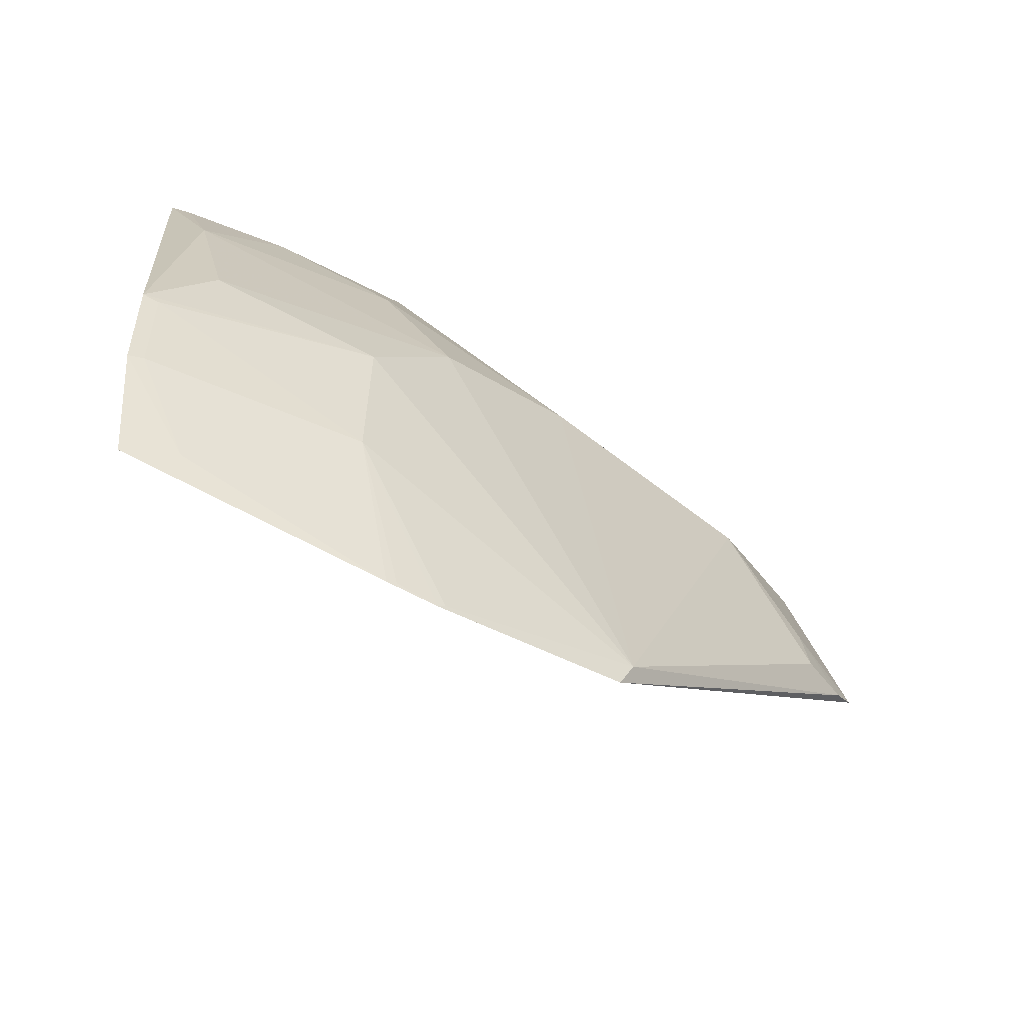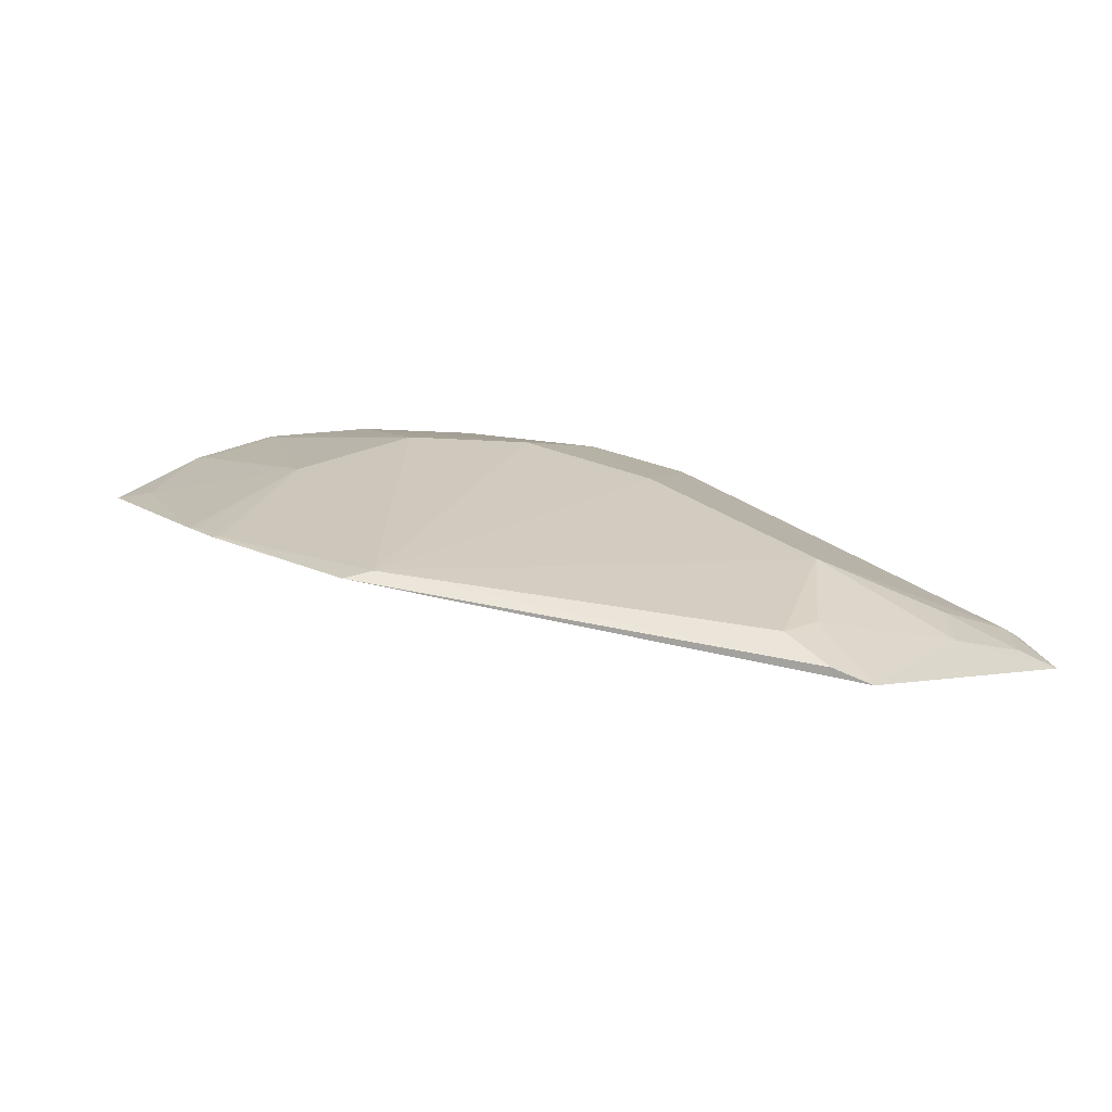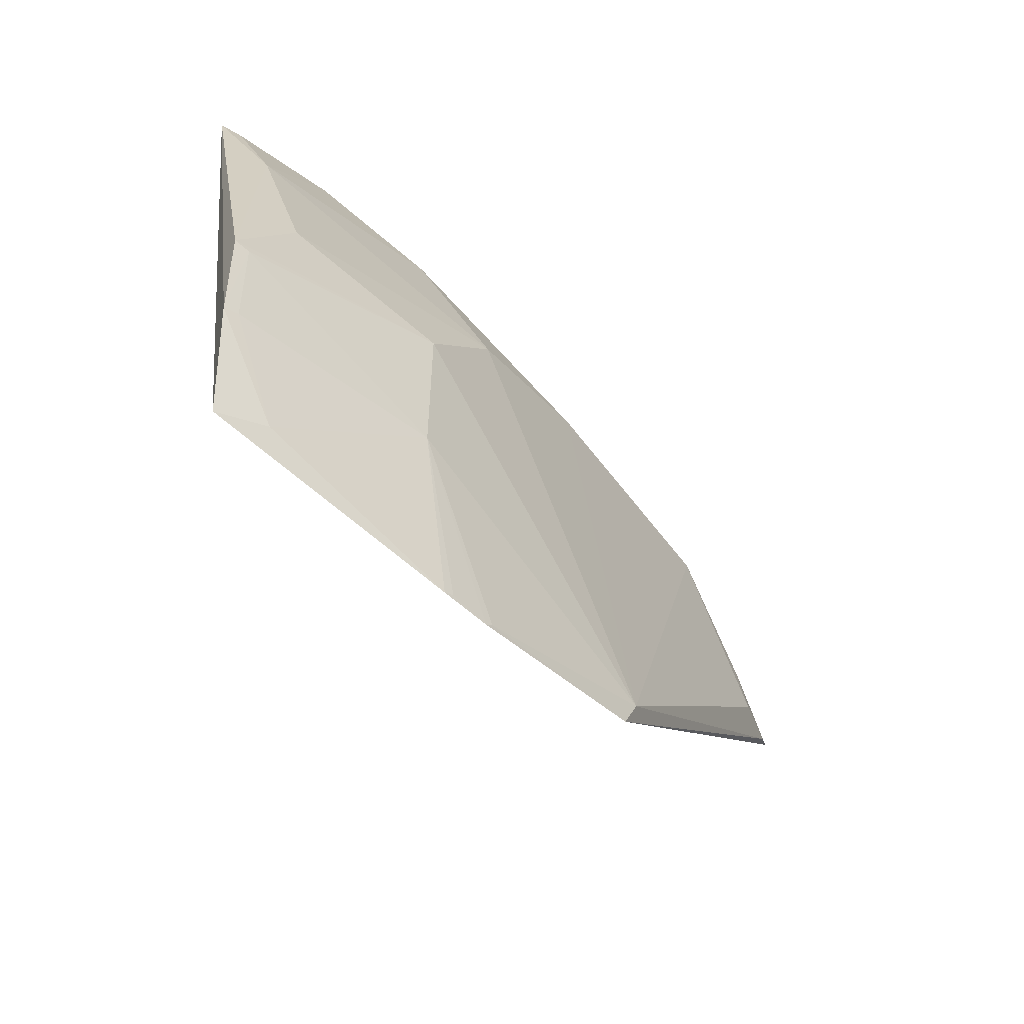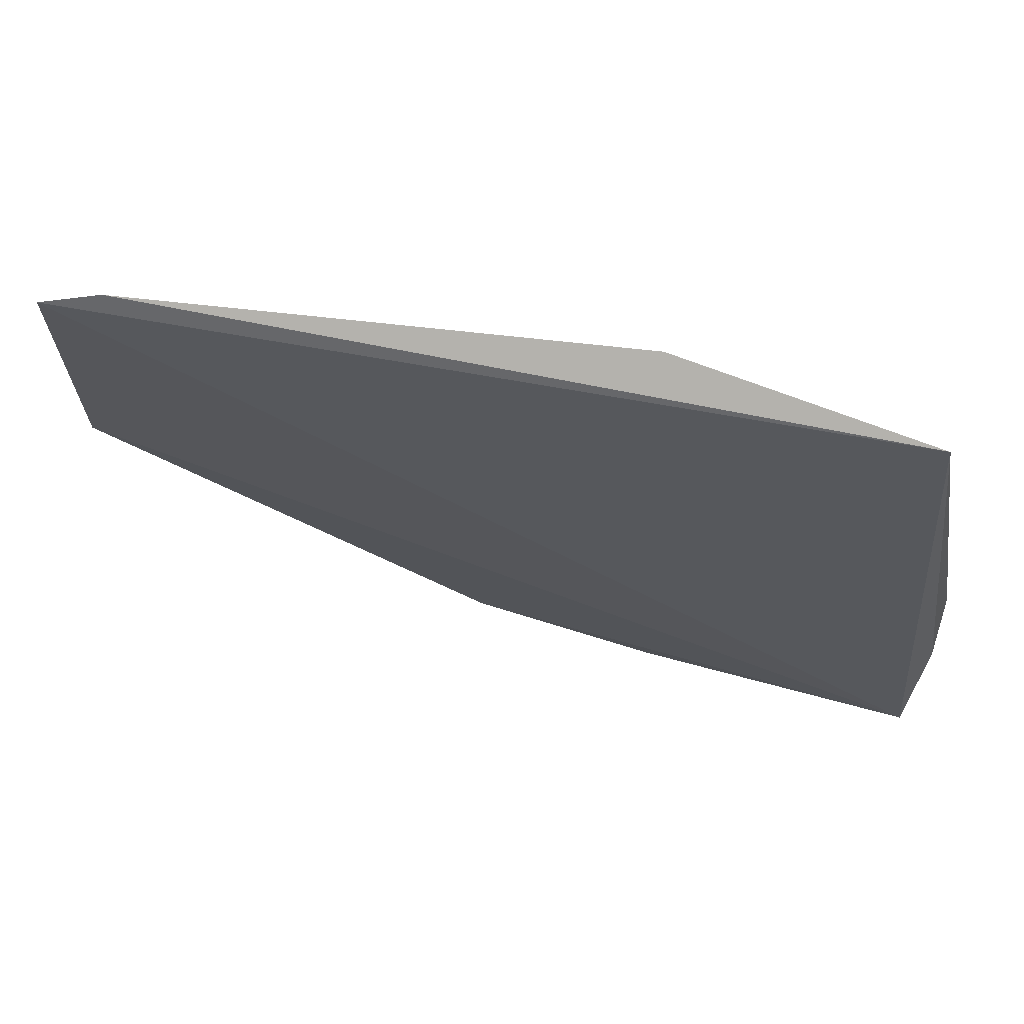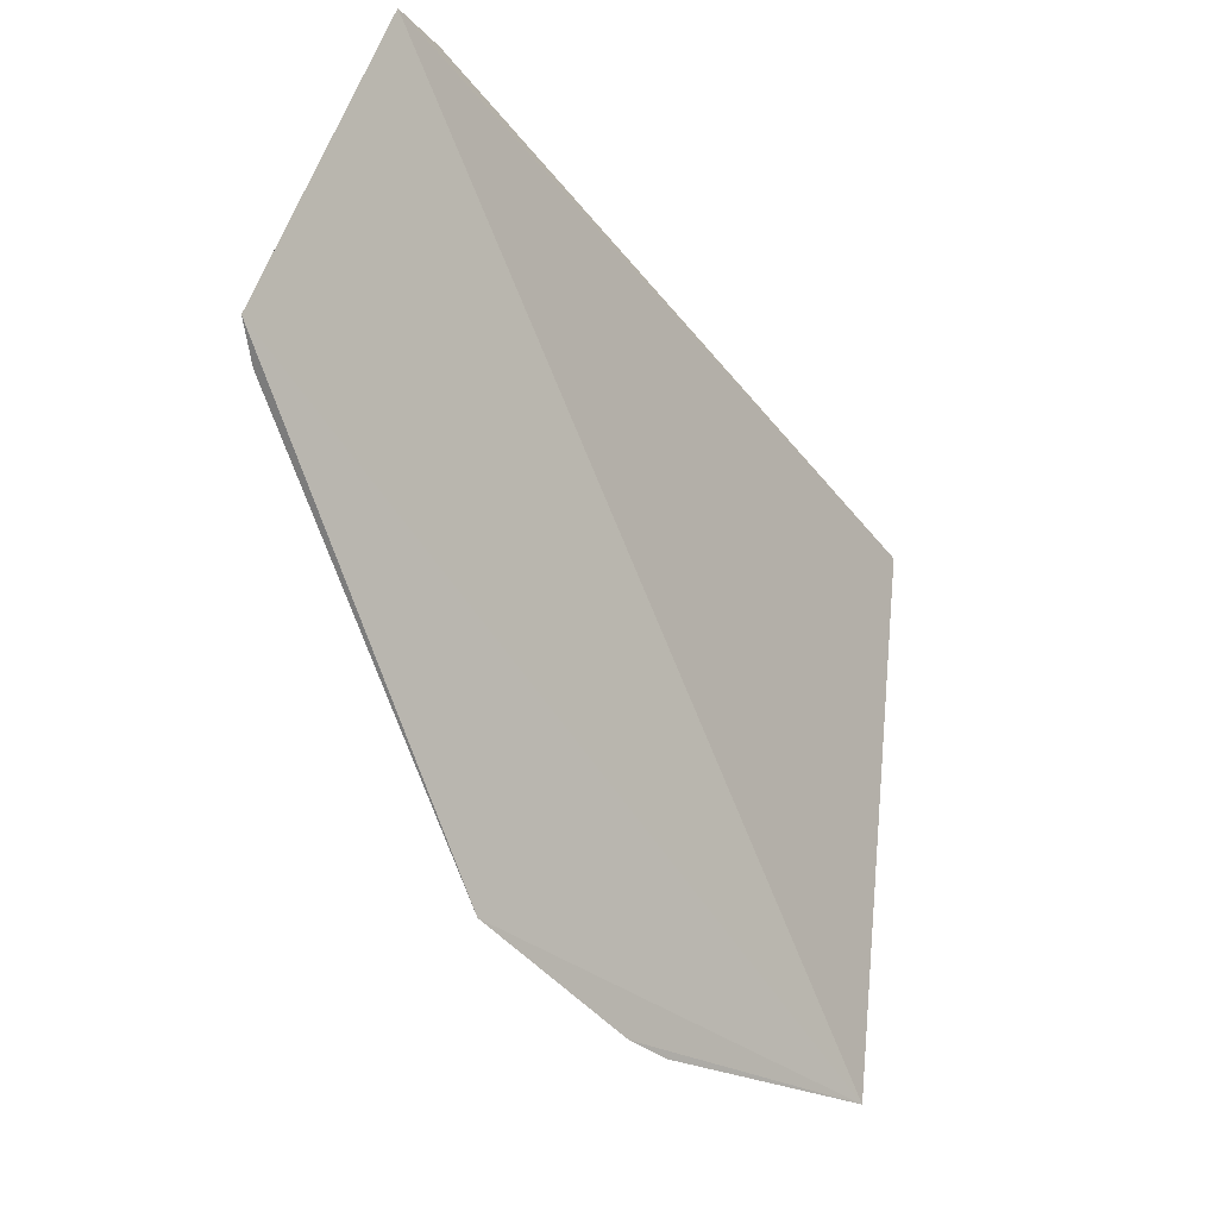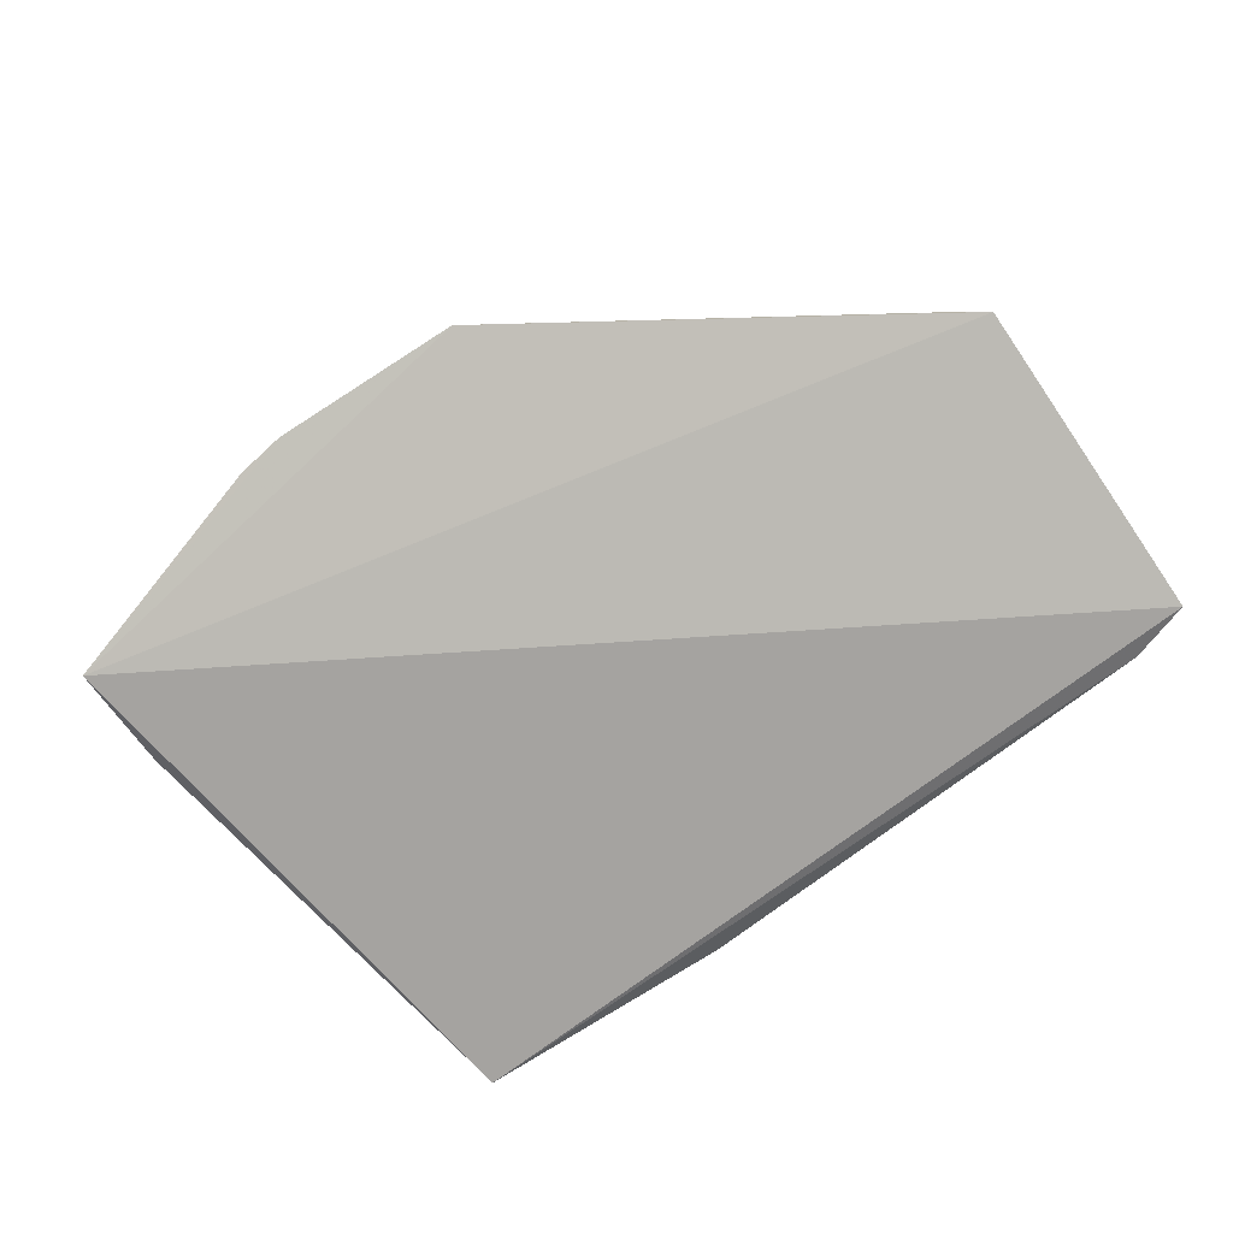
<metadata>
{"format":"obj","ext":"obj","renderer":"f3d","projection":"perspective","resolution":1024,"background":"white","views":[{"elev":-52.6,"azim":-41.6,"up":"+Y"},{"elev":27.0,"azim":50.9,"up":"+Z"},{"elev":-48.6,"azim":-56.9,"up":"+Y"},{"elev":52.4,"azim":-171.9,"up":"+Y"},{"elev":-36.8,"azim":121.1,"up":"+Y"},{"elev":-64.8,"azim":40.0,"up":"+Z"}]}
</metadata>
<code>
v -0.1019 -0.02463 0.3228
v 0.01629 0.064 0.3096
v -0.1575 0.08442 0.3144
v -0.1579 0.1592 0.2798
v -0.2433 -0.02031 0.294
v -0.03913 0.09841 0.3142
v 0.008957 0.1538 0.2787
v -0.1858 0.01455 0.3149
v -0.2334 0.1462 0.2676
v -0.1119 0.09825 0.3136
v -0.0104 0.05633 0.3172
v -0.09794 -0.01656 0.3241
v 0.003221 0.1128 0.3002
v -0.01128 0.1538 0.2833
v -0.1735 -0.03223 0.3134
v -0.1696 0.1235 0.2977
v -0.009362 0.1587 0.2794
v -0.2485 0.04253 0.2971
v -0.1556 0.1526 0.2847
v 0.006571 0.05741 0.3132
v -0.01118 0.07019 0.315
v -0.1845 0.057 0.3146
v -0.01203 0.1249 0.2988
v -0.2486 0.01301 0.2972
v -0.1589 -0.03263 0.316
v -0.2296 0.1137 0.2853
v -0.2002 0.1407 0.2823
v -0.2443 0.04142 0.2985
v 0.003898 0.1416 0.2868
v -0.2293 -0.01544 0.2997
v -0.1568 -0.03128 0.3165
v -0.1707 -0.03127 0.314
v -0.2287 0.06848 0.2996
v -0.2293 0.1421 0.2719
v -0.2444 0.0141 0.2985
f 5 2 1
f 7 2 5
f 9 7 5
f 12 11 6
f 12 10 3
f 12 6 10
f 13 2 7
f 16 3 10
f 17 9 4
f 17 7 9
f 17 14 7
f 17 4 14
f 19 10 6
f 19 16 10
f 19 14 4
f 19 6 14
f 20 1 2
f 20 12 1
f 20 11 12
f 21 6 11
f 21 13 6
f 21 2 13
f 21 20 2
f 21 11 20
f 22 12 3
f 22 8 12
f 23 14 6
f 23 6 13
f 24 18 9
f 24 9 5
f 25 15 5
f 25 5 1
f 26 9 18
f 26 3 16
f 27 19 4
f 27 4 9
f 27 16 19
f 27 26 16
f 28 22 18
f 28 8 22
f 28 18 24
f 29 23 13
f 29 13 7
f 29 7 14
f 29 14 23
f 30 15 8
f 30 24 5
f 30 5 15
f 31 25 1
f 31 1 12
f 31 12 8
f 31 8 25
f 32 25 8
f 32 8 15
f 32 15 25
f 33 26 18
f 33 18 22
f 33 22 3
f 33 3 26
f 34 27 9
f 34 9 26
f 34 26 27
f 35 28 24
f 35 8 28
f 35 30 8
f 35 24 30

</code>
